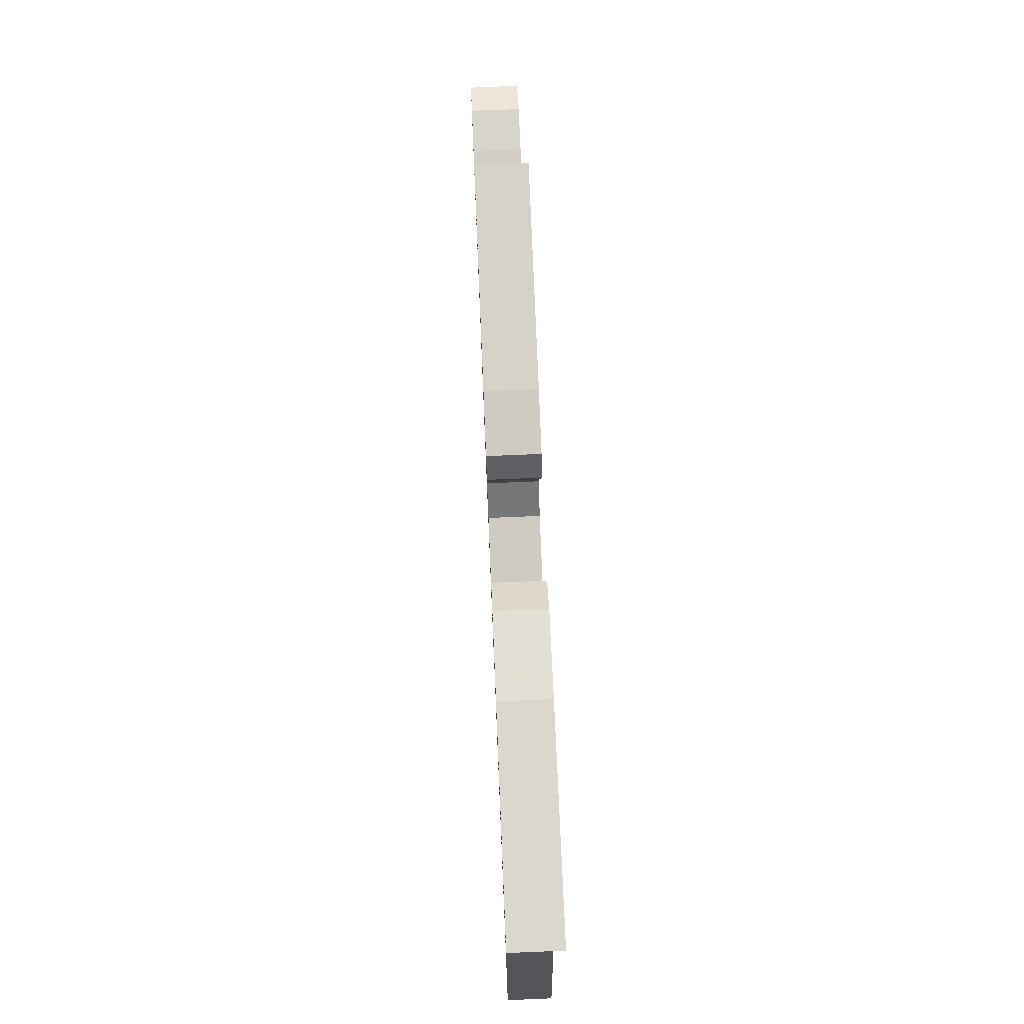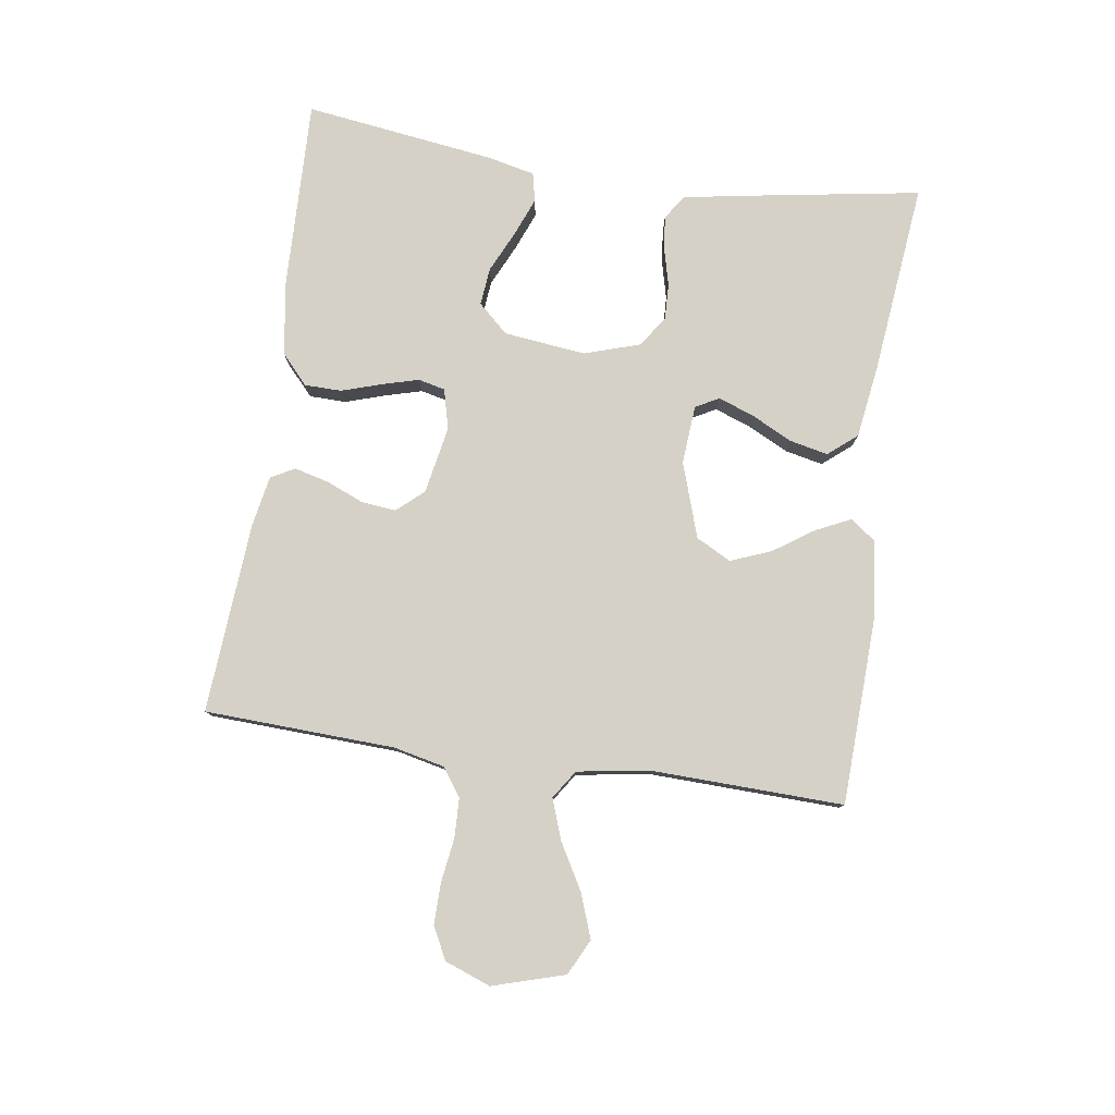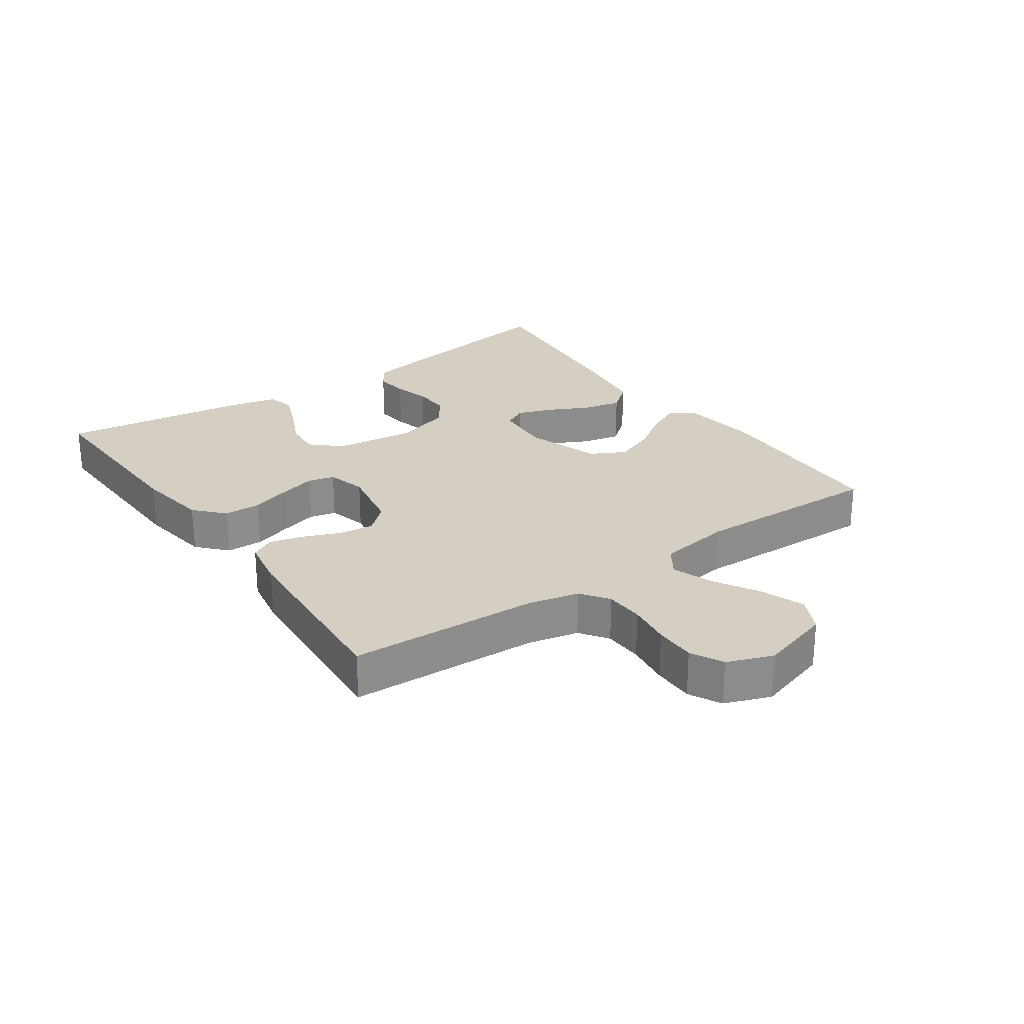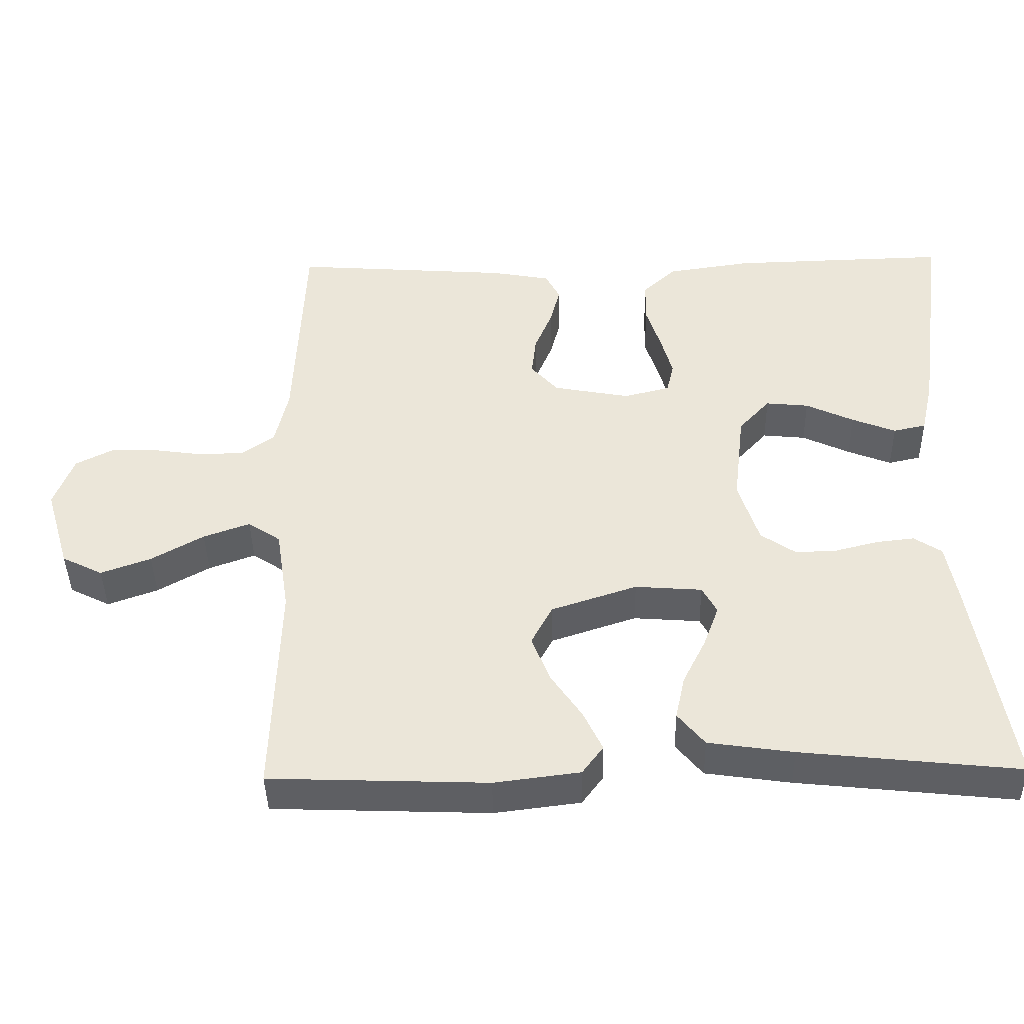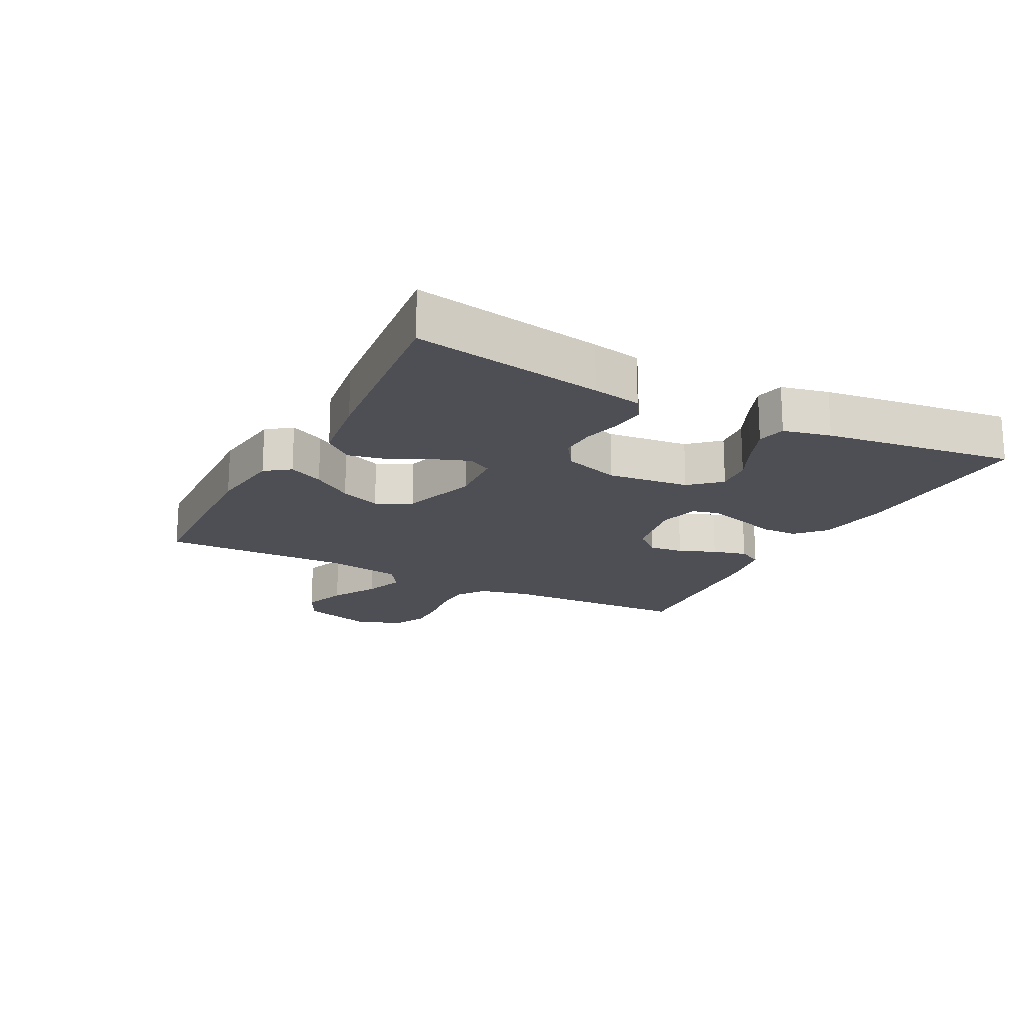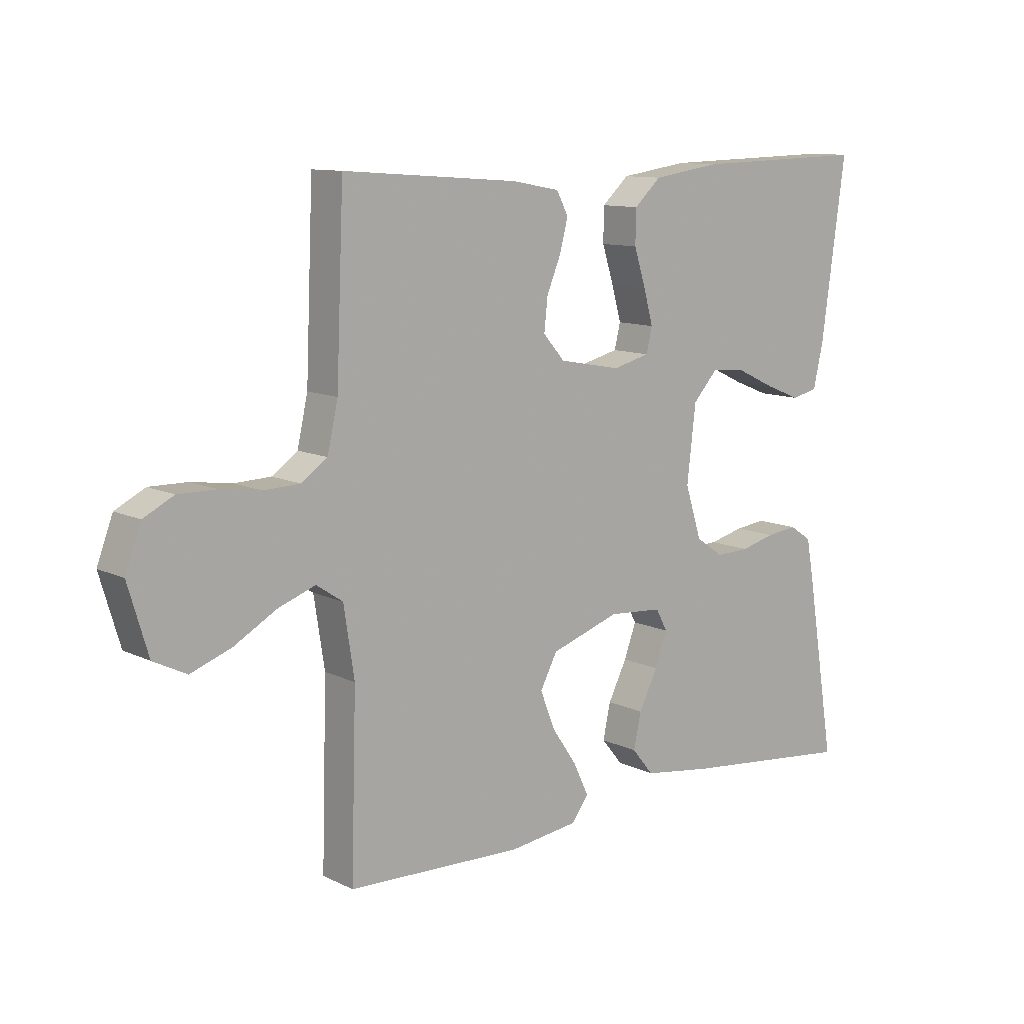
<metadata>
{"format":"obj","ext":"obj","renderer":"f3d","projection":"perspective","resolution":1024,"background":"white","views":[{"elev":74.5,"azim":-92.4,"up":"+Z"},{"elev":79.7,"azim":98.3,"up":"+Y"},{"elev":25.7,"azim":54.9,"up":"+Y"},{"elev":-41.8,"azim":-178.8,"up":"+Z"},{"elev":-18.4,"azim":-117.6,"up":"+Y"},{"elev":11.0,"azim":139.4,"up":"+Z"}]}
</metadata>
<code>
v -0.5 0.07 0.5
v -0.2 0.07 0.492
v -0.084 0.07 0.475
v -0.038 0.07 0.433
v -0.037 0.07 0.375
v -0.057 0.07 0.312
v -0.073 0.07 0.254
v -0.063 0.07 0.212
v 0 0.07 0.196
v 0.106 0.07 0.216
v 0.143 0.07 0.258
v 0.137 0.07 0.313
v 0.113 0.07 0.371
v 0.099 0.07 0.425
v 0.119 0.07 0.463
v 0.2 0.07 0.478
v 0.5 0.07 0.5
v 0.513 0.07 0.2
v 0.531 0.07 0.12
v 0.575 0.07 0.089
v 0.637 0.07 0.087
v 0.706 0.07 0.097
v 0.771 0.07 0.098
v 0.822 0.07 0.072
v 0.849 0.07 0
v 0.815 0.07 -0.114
v 0.759 0.07 -0.142
v 0.69 0.07 -0.117
v 0.618 0.07 -0.076
v 0.554 0.07 -0.053
v 0.509 0.07 -0.083
v 0.491 0.07 -0.2
v 0.5 0.07 -0.5
v 0.2 0.07 -0.511
v 0.082 0.07 -0.496
v 0.053 0.07 -0.457
v 0.079 0.07 -0.402
v 0.122 0.07 -0.339
v 0.147 0.07 -0.275
v 0.118 0.07 -0.22
v 0 0.07 -0.181
v -0.092 0.07 -0.188
v -0.112 0.07 -0.225
v -0.091 0.07 -0.282
v -0.059 0.07 -0.346
v -0.046 0.07 -0.406
v -0.083 0.07 -0.451
v -0.2 0.07 -0.468
v -0.5 0.07 -0.5
v -0.451 0.07 -0.2
v -0.437 0.07 -0.123
v -0.399 0.07 -0.098
v -0.346 0.07 -0.104
v -0.287 0.07 -0.119
v -0.23 0.07 -0.121
v -0.182 0.07 -0.088
v -0.154 0.07 0
v -0.169 0.07 0.129
v -0.212 0.07 0.176
v -0.271 0.07 0.17
v -0.337 0.07 0.139
v -0.397 0.07 0.115
v -0.442 0.07 0.125
v -0.459 0.07 0.2
v -0.5 0 0.5
v -0.2 0 0.492
v -0.084 0 0.475
v -0.038 0 0.433
v -0.037 0 0.375
v -0.057 0 0.312
v -0.073 0 0.254
v -0.063 0 0.212
v 0 0 0.196
v 0.106 0 0.216
v 0.143 0 0.258
v 0.137 0 0.313
v 0.113 0 0.371
v 0.099 0 0.425
v 0.119 0 0.463
v 0.2 0 0.478
v 0.5 0 0.5
v 0.513 0 0.2
v 0.531 0 0.12
v 0.575 0 0.089
v 0.637 0 0.087
v 0.706 0 0.097
v 0.771 0 0.098
v 0.822 0 0.072
v 0.849 0 0
v 0.815 0 -0.114
v 0.759 0 -0.142
v 0.69 0 -0.117
v 0.618 0 -0.076
v 0.554 0 -0.053
v 0.509 0 -0.083
v 0.491 0 -0.2
v 0.5 0 -0.5
v 0.2 0 -0.511
v 0.082 0 -0.496
v 0.053 0 -0.457
v 0.079 0 -0.402
v 0.122 0 -0.339
v 0.147 0 -0.275
v 0.118 0 -0.22
v 0 0 -0.181
v -0.092 0 -0.188
v -0.112 0 -0.225
v -0.091 0 -0.282
v -0.059 0 -0.346
v -0.046 0 -0.406
v -0.083 0 -0.451
v -0.2 0 -0.468
v -0.5 0 -0.5
v -0.451 0 -0.2
v -0.437 0 -0.123
v -0.399 0 -0.098
v -0.346 0 -0.104
v -0.287 0 -0.119
v -0.23 0 -0.121
v -0.182 0 -0.088
v -0.154 0 0
v -0.169 0 0.129
v -0.212 0 0.176
v -0.271 0 0.17
v -0.337 0 0.139
v -0.397 0 0.115
v -0.442 0 0.125
v -0.459 0 0.2
f 4 5 6
f 3 4 6
f 2 3 6
f 1 2 6
f 64 1 6
f 63 64 6
f 62 63 6
f 61 62 6
f 60 61 6
f 59 60 6 7
f 58 59 7 8
f 57 58 8 9
f 56 57 9 10
f 52 53 54
f 51 52 54
f 50 51 54
f 49 50 54
f 48 49 54
f 47 48 54
f 46 47 54
f 45 46 54
f 44 45 54
f 43 44 54 55
f 42 43 55 56
f 36 37 38
f 35 36 38
f 34 35 38
f 33 34 38
f 32 33 38
f 31 32 38 39
f 30 31 39 40
f 27 28 29
f 26 27 29
f 25 26 29
f 24 25 29
f 23 24 29
f 22 23 29
f 21 22 29
f 20 21 29 30
f 30 40 41
f 20 30 41
f 19 20 41
f 16 17 18
f 15 16 18
f 14 15 18
f 13 14 18
f 12 13 18
f 11 12 18 19
f 42 56 10
f 41 42 10
f 19 41 10
f 10 11 19
f 70 69 68
f 70 68 67
f 70 67 66
f 70 66 65
f 70 65 128
f 70 128 127
f 70 127 126
f 70 126 125
f 70 125 124
f 71 70 124 123
f 72 71 123 122
f 73 72 122 121
f 74 73 121 120
f 118 117 116
f 118 116 115
f 118 115 114
f 118 114 113
f 118 113 112
f 118 112 111
f 118 111 110
f 118 110 109
f 118 109 108
f 119 118 108 107
f 120 119 107 106
f 102 101 100
f 102 100 99
f 102 99 98
f 102 98 97
f 102 97 96
f 103 102 96 95
f 104 103 95 94
f 93 92 91
f 93 91 90
f 93 90 89
f 93 89 88
f 93 88 87
f 93 87 86
f 93 86 85
f 94 93 85 84
f 105 104 94
f 105 94 84
f 105 84 83
f 82 81 80
f 82 80 79
f 82 79 78
f 82 78 77
f 82 77 76
f 83 82 76 75
f 74 120 106
f 74 106 105
f 74 105 83
f 83 75 74
f 1 65 66 2
f 2 66 67 3
f 3 67 68 4
f 4 68 69 5
f 5 69 70 6
f 6 70 71 7
f 7 71 72 8
f 8 72 73 9
f 9 73 74 10
f 10 74 75 11
f 11 75 76 12
f 12 76 77 13
f 13 77 78 14
f 14 78 79 15
f 15 79 80 16
f 16 80 81 17
f 17 81 82 18
f 18 82 83 19
f 19 83 84 20
f 20 84 85 21
f 21 85 86 22
f 22 86 87 23
f 23 87 88 24
f 24 88 89 25
f 25 89 90 26
f 26 90 91 27
f 27 91 92 28
f 28 92 93 29
f 29 93 94 30
f 30 94 95 31
f 31 95 96 32
f 32 96 97 33
f 33 97 98 34
f 34 98 99 35
f 35 99 100 36
f 36 100 101 37
f 37 101 102 38
f 38 102 103 39
f 39 103 104 40
f 40 104 105 41
f 41 105 106 42
f 42 106 107 43
f 43 107 108 44
f 44 108 109 45
f 45 109 110 46
f 46 110 111 47
f 47 111 112 48
f 48 112 113 49
f 49 113 114 50
f 50 114 115 51
f 51 115 116 52
f 52 116 117 53
f 53 117 118 54
f 54 118 119 55
f 55 119 120 56
f 56 120 121 57
f 57 121 122 58
f 58 122 123 59
f 59 123 124 60
f 60 124 125 61
f 61 125 126 62
f 62 126 127 63
f 63 127 128 64
f 64 128 65 1

</code>
